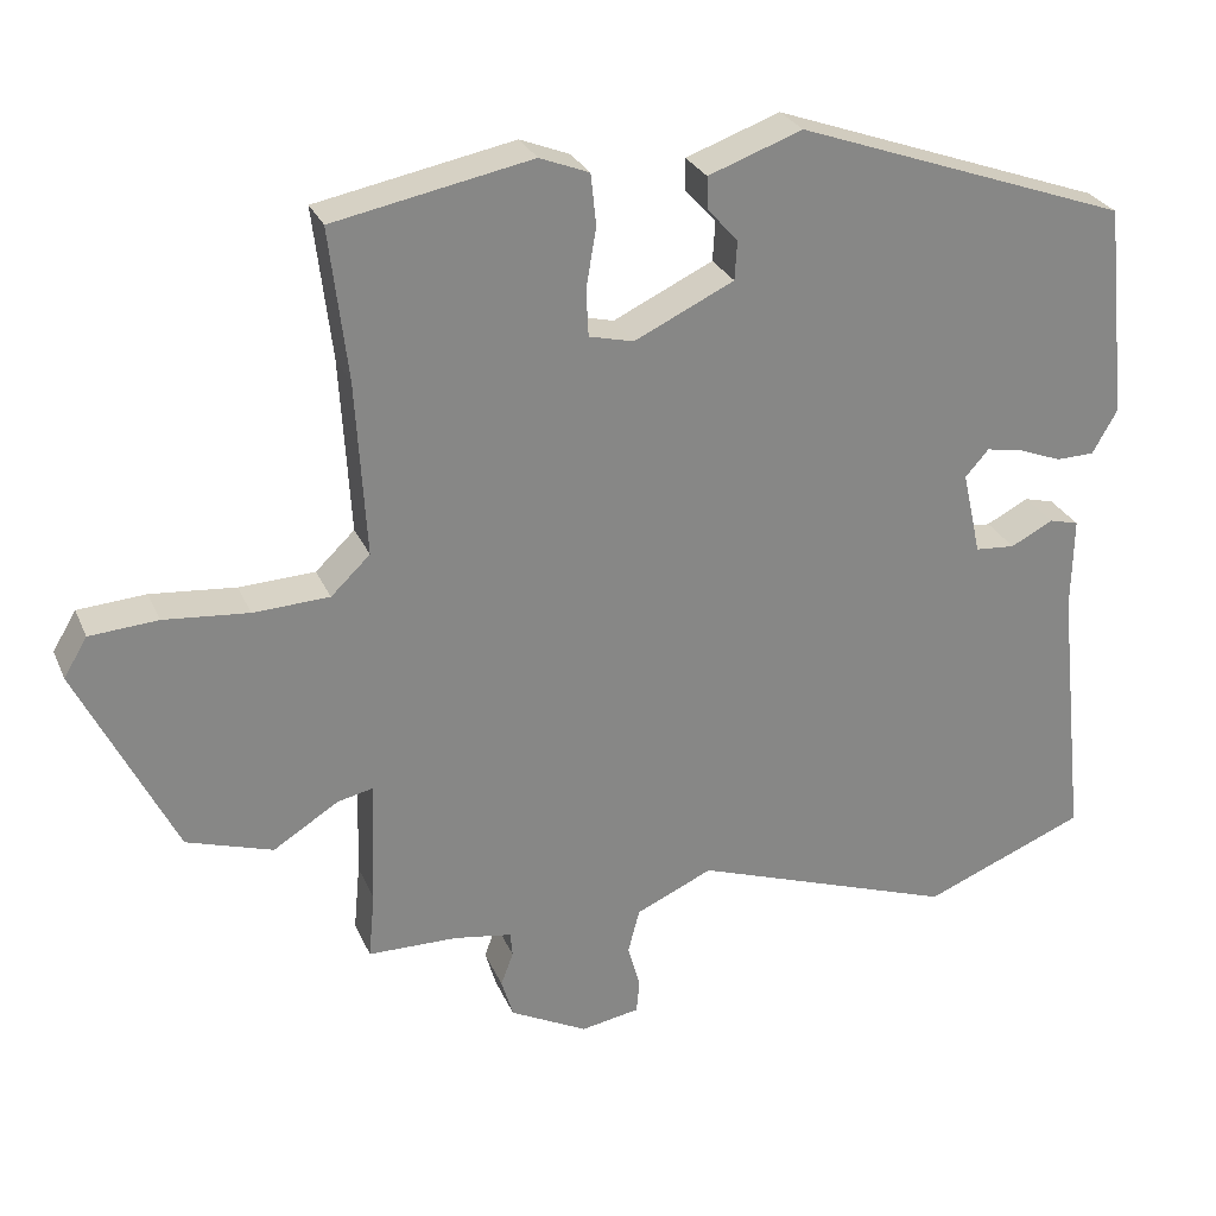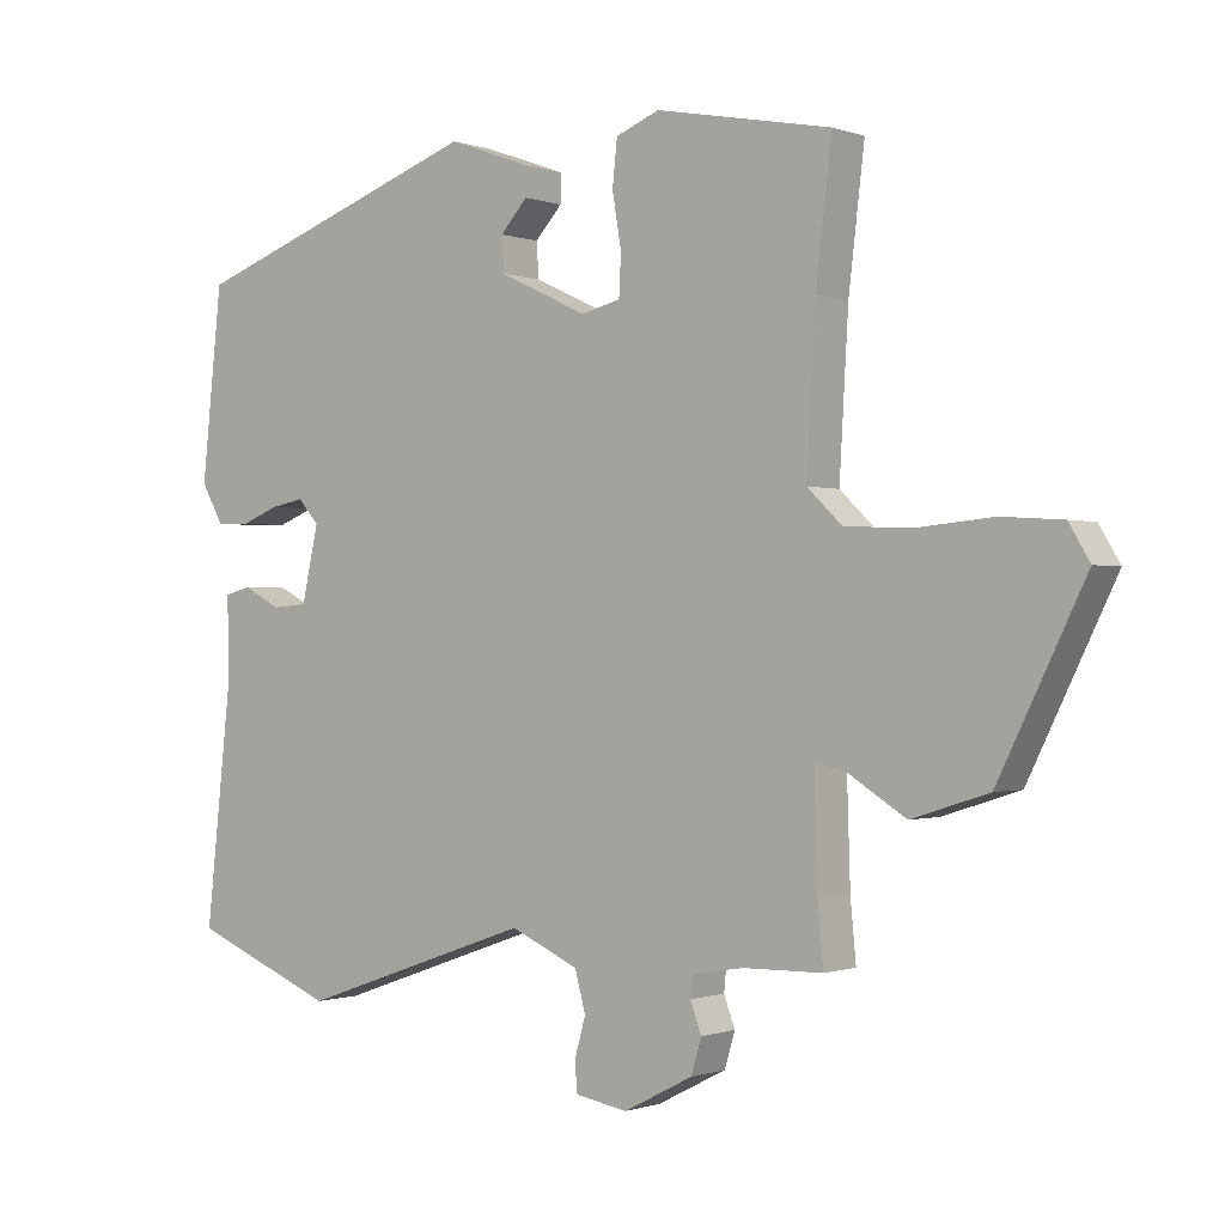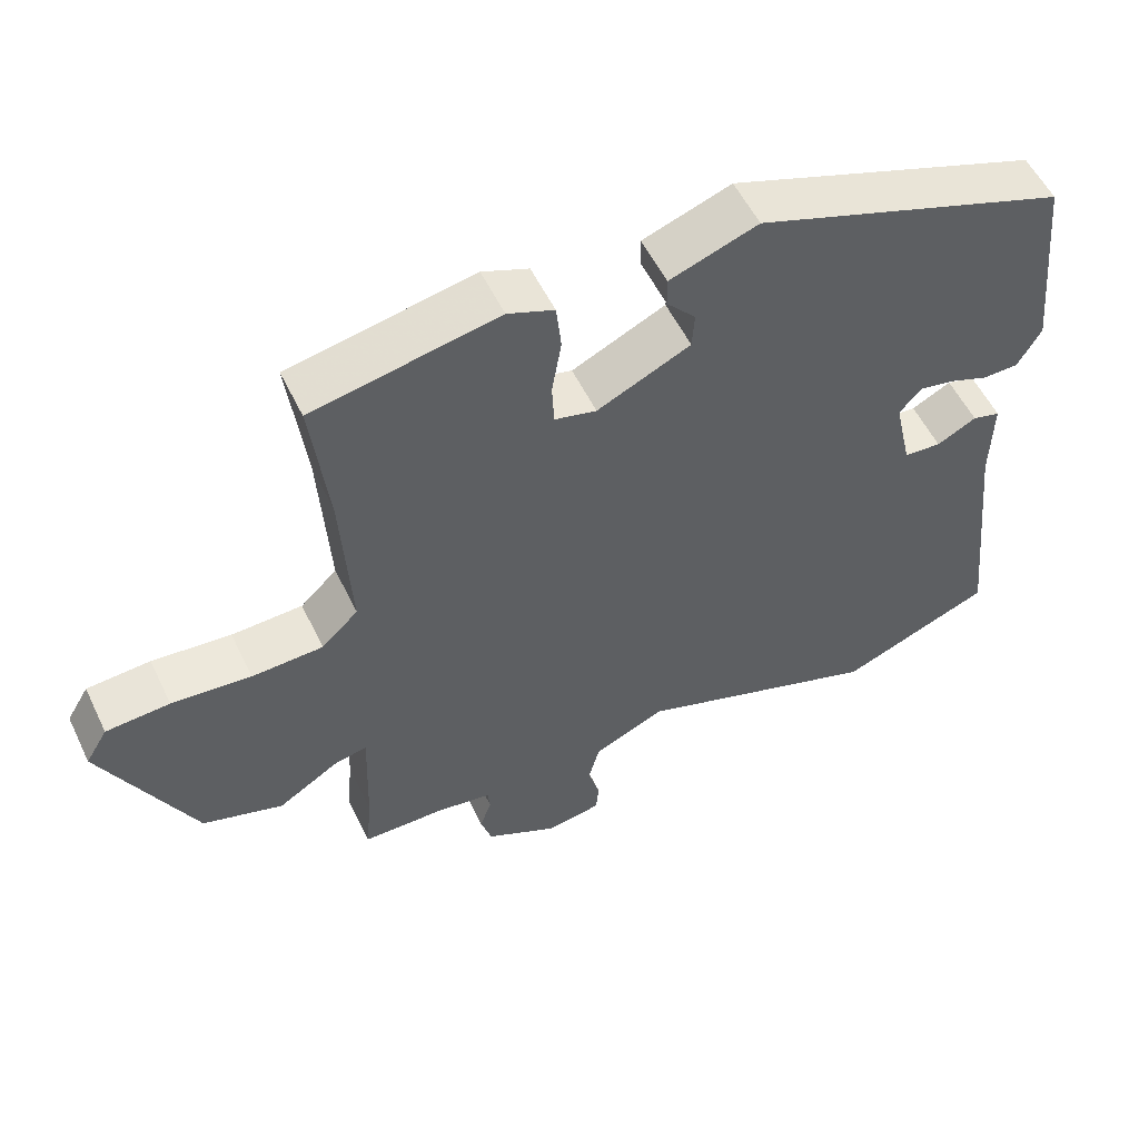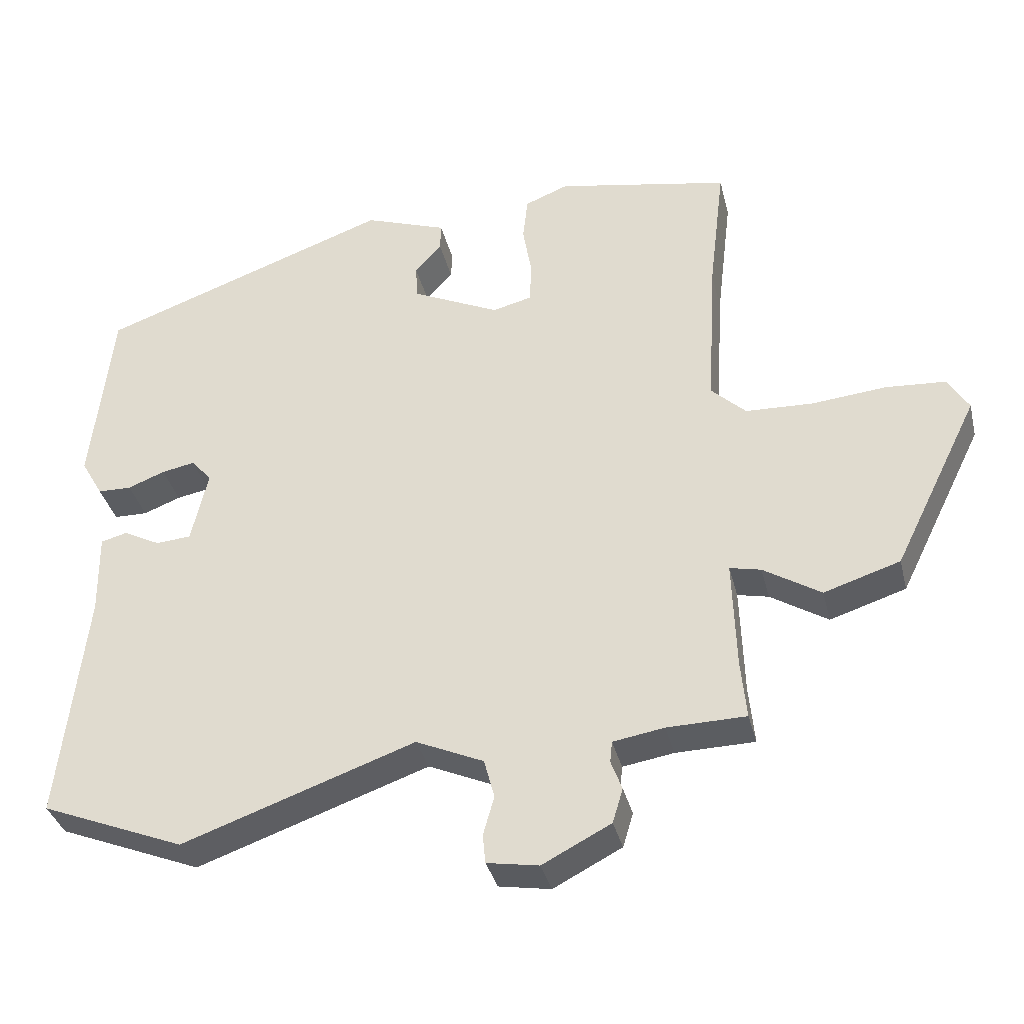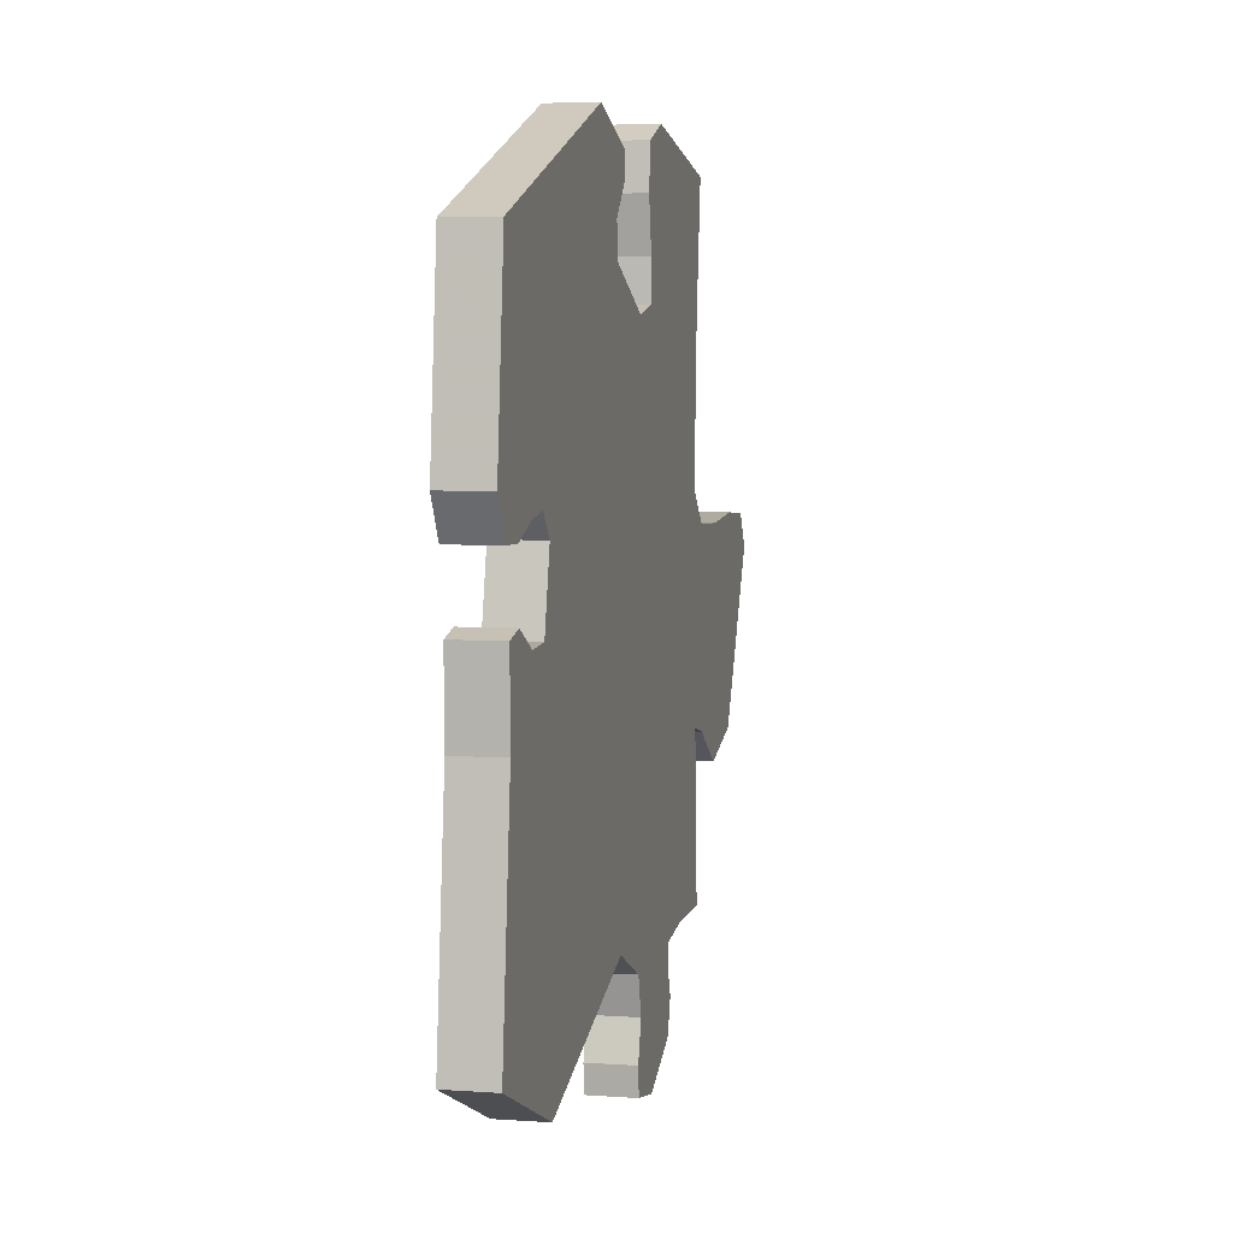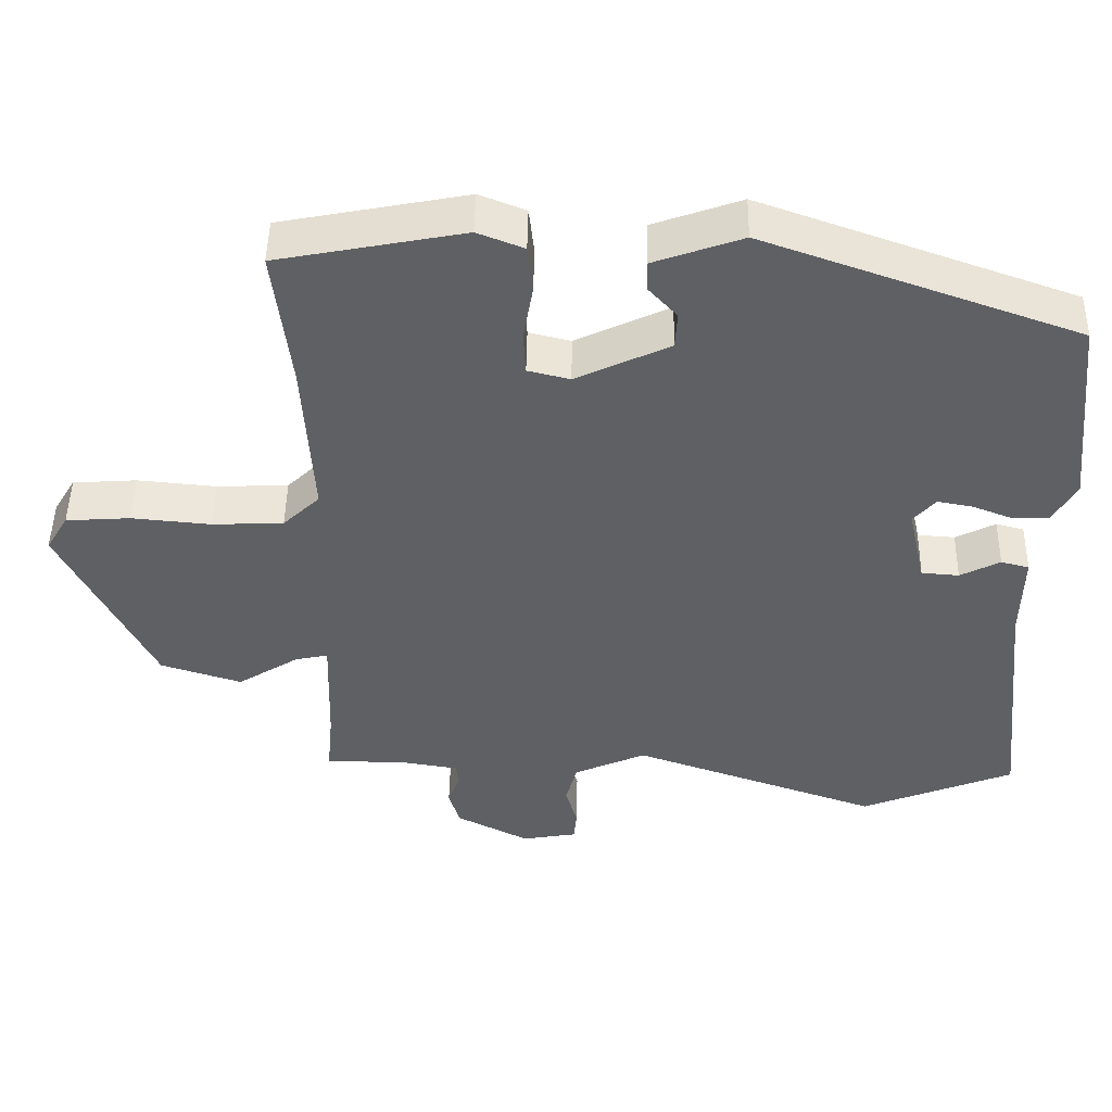
<metadata>
{"format":"obj","ext":"obj","renderer":"f3d","projection":"perspective","resolution":1024,"background":"white","views":[{"elev":27.6,"azim":-20.0,"up":"+Z"},{"elev":-0.6,"azim":-142.4,"up":"+Z"},{"elev":55.0,"azim":-25.5,"up":"+Z"},{"elev":-35.9,"azim":-166.4,"up":"+Z"},{"elev":4.8,"azim":102.9,"up":"+Z"},{"elev":47.9,"azim":1.0,"up":"+Z"}]}
</metadata>
<code>
v -0.477 0.07 0.308
v -0.5 0.07 0.501
v -0.248 0.07 0.55
v -0.185 0.07 0.525
v -0.178 0.07 0.46
v -0.191 0.07 0.383
v -0.188 0.07 0.324
v -0.131 0.07 0.31
v -0.004 0.07 0.37
v -0.001 0.07 0.42
v -0.04 0.07 0.463
v -0.041 0.07 0.504
v 0.079 0.07 0.547
v 0.505 0.07 0.395
v 0.534 0.07 0.122
v 0.502 0.07 0.066
v 0.453 0.07 0.065
v 0.399 0.07 0.086
v 0.351 0.07 0.095
v 0.321 0.07 0.061
v 0.345 0.07 -0.046
v 0.396 0.07 -0.05
v 0.45 0.07 -0.022
v 0.488 0.07 -0.032
v 0.486 0.07 -0.152
v 0.523 0.07 -0.491
v 0.315 0.07 -0.575
v -0.022 0.07 -0.457
v -0.12 0.07 -0.501
v -0.135 0.07 -0.558
v -0.119 0.07 -0.615
v -0.123 0.07 -0.657
v -0.198 0.07 -0.67
v -0.297 0.07 -0.619
v -0.312 0.07 -0.569
v -0.296 0.07 -0.526
v -0.299 0.07 -0.495
v -0.373 0.07 -0.483
v -0.487 0.07 -0.481
v -0.479 0.07 -0.396
v -0.474 0.07 -0.237
v -0.519 0.07 -0.247
v -0.602 0.07 -0.299
v -0.712 0.07 -0.264
v -0.836 0.07 -0.013
v -0.806 0.07 0.037
v -0.719 0.07 0.043
v -0.611 0.07 0.033
v -0.514 0.07 0.037
v -0.464 0.07 0.085
v -0.477 0 0.308
v -0.5 0 0.501
v -0.248 0 0.55
v -0.185 0 0.525
v -0.178 0 0.46
v -0.191 0 0.383
v -0.188 0 0.324
v -0.131 0 0.31
v -0.004 0 0.37
v -0.001 0 0.42
v -0.04 0 0.463
v -0.041 0 0.504
v 0.079 0 0.547
v 0.505 0 0.395
v 0.534 0 0.122
v 0.502 0 0.066
v 0.453 0 0.065
v 0.399 0 0.086
v 0.351 0 0.095
v 0.321 0 0.061
v 0.345 0 -0.046
v 0.396 0 -0.05
v 0.45 0 -0.022
v 0.488 0 -0.032
v 0.486 0 -0.152
v 0.523 0 -0.491
v 0.315 0 -0.575
v -0.022 0 -0.457
v -0.12 0 -0.501
v -0.135 0 -0.558
v -0.119 0 -0.615
v -0.123 0 -0.657
v -0.198 0 -0.67
v -0.297 0 -0.619
v -0.312 0 -0.569
v -0.296 0 -0.526
v -0.299 0 -0.495
v -0.373 0 -0.483
v -0.487 0 -0.481
v -0.479 0 -0.396
v -0.474 0 -0.237
v -0.519 0 -0.247
v -0.602 0 -0.299
v -0.712 0 -0.264
v -0.836 0 -0.013
v -0.806 0 0.037
v -0.719 0 0.043
v -0.611 0 0.033
v -0.514 0 0.037
v -0.464 0 0.085
f 45 46 47 48
f 45 48 49
f 42 43 44 45
f 41 42 45 49
f 38 39 40
f 37 38 40 41
f 33 34 35 36
f 33 36 37
f 30 31 32 33
f 29 30 33 37
f 28 29 37 41
f 25 26 27 28
f 22 23 24 25
f 21 22 25 28
f 20 21 28 41
f 15 16 17 18
f 15 18 19
f 14 15 19
f 10 11 12 13
f 9 10 13 14
f 8 9 14 19
f 3 4 5 6
f 1 2 3 6
f 50 1 6 7
f 20 41 49 50
f 19 20 50
f 7 8 19 50
f 98 97 96 95
f 99 98 95
f 95 94 93 92
f 99 95 92 91
f 90 89 88
f 91 90 88 87
f 86 85 84 83
f 87 86 83
f 83 82 81 80
f 87 83 80 79
f 91 87 79 78
f 78 77 76 75
f 75 74 73 72
f 78 75 72 71
f 91 78 71 70
f 68 67 66 65
f 69 68 65
f 69 65 64
f 63 62 61 60
f 64 63 60 59
f 69 64 59 58
f 56 55 54 53
f 56 53 52 51
f 57 56 51 100
f 100 99 91 70
f 100 70 69
f 100 69 58 57
f 1 51 52 2
f 2 52 53 3
f 3 53 54 4
f 4 54 55 5
f 5 55 56 6
f 6 56 57 7
f 7 57 58 8
f 8 58 59 9
f 9 59 60 10
f 10 60 61 11
f 11 61 62 12
f 12 62 63 13
f 13 63 64 14
f 14 64 65 15
f 15 65 66 16
f 16 66 67 17
f 17 67 68 18
f 18 68 69 19
f 19 69 70 20
f 20 70 71 21
f 21 71 72 22
f 22 72 73 23
f 23 73 74 24
f 24 74 75 25
f 25 75 76 26
f 26 76 77 27
f 27 77 78 28
f 28 78 79 29
f 29 79 80 30
f 30 80 81 31
f 31 81 82 32
f 32 82 83 33
f 33 83 84 34
f 34 84 85 35
f 35 85 86 36
f 36 86 87 37
f 37 87 88 38
f 38 88 89 39
f 39 89 90 40
f 40 90 91 41
f 41 91 92 42
f 42 92 93 43
f 43 93 94 44
f 44 94 95 45
f 45 95 96 46
f 46 96 97 47
f 47 97 98 48
f 48 98 99 49
f 49 99 100 50
f 50 100 51 1

</code>
